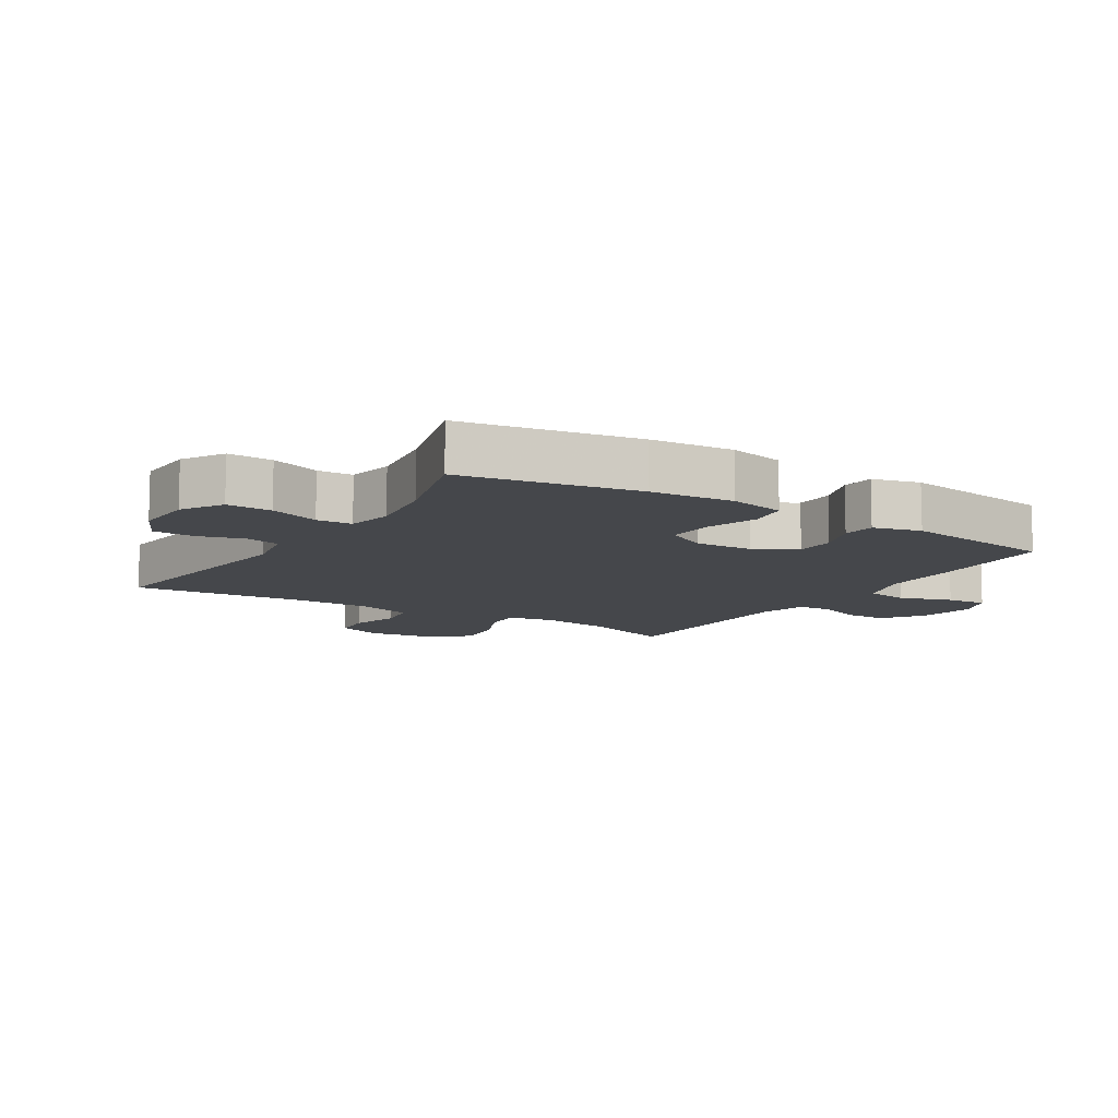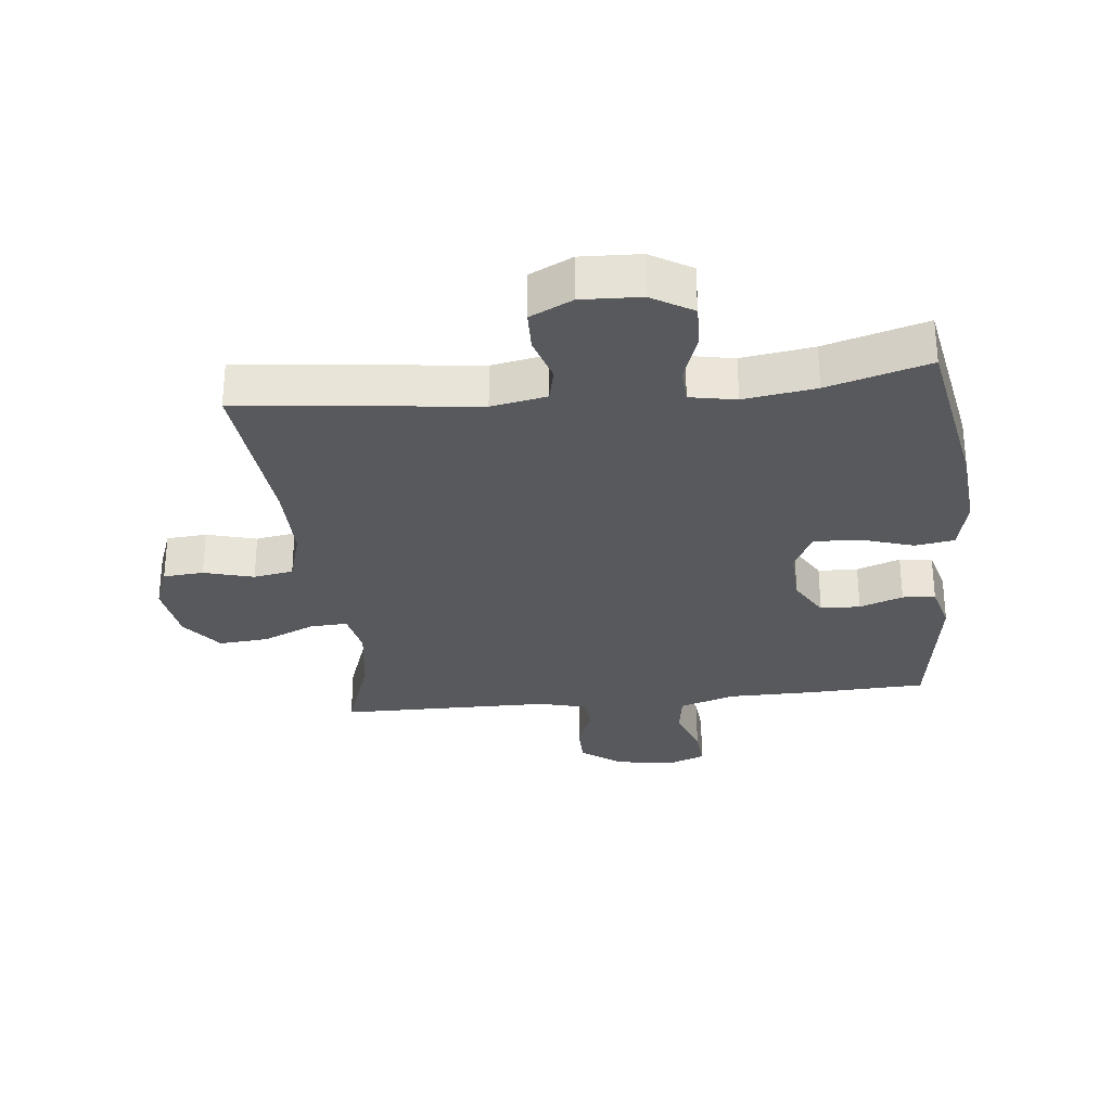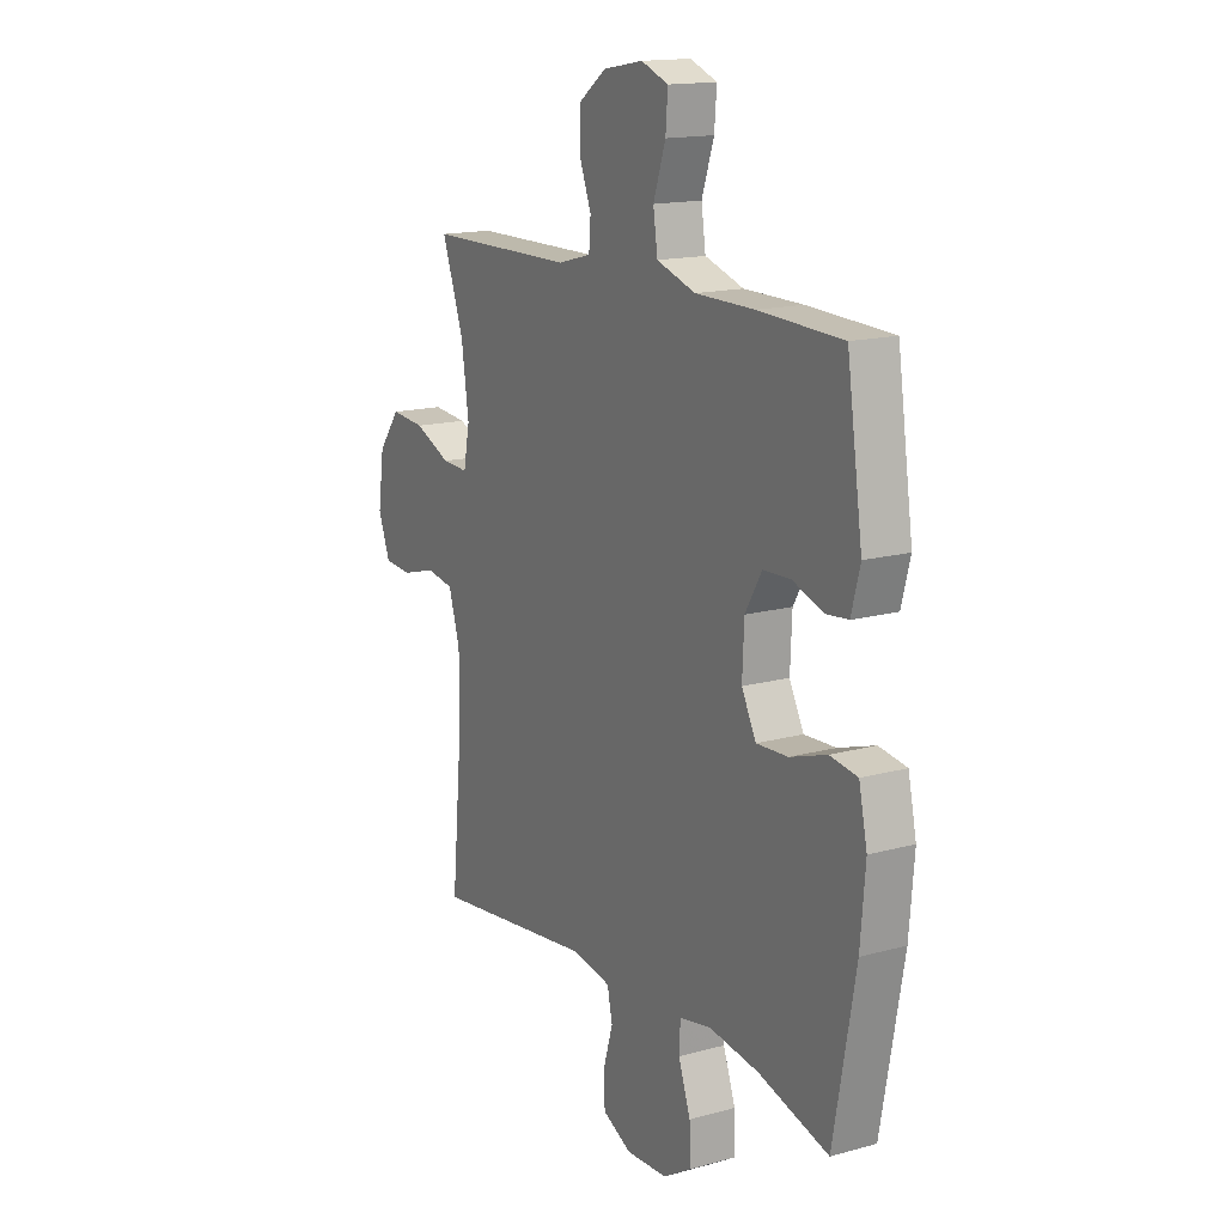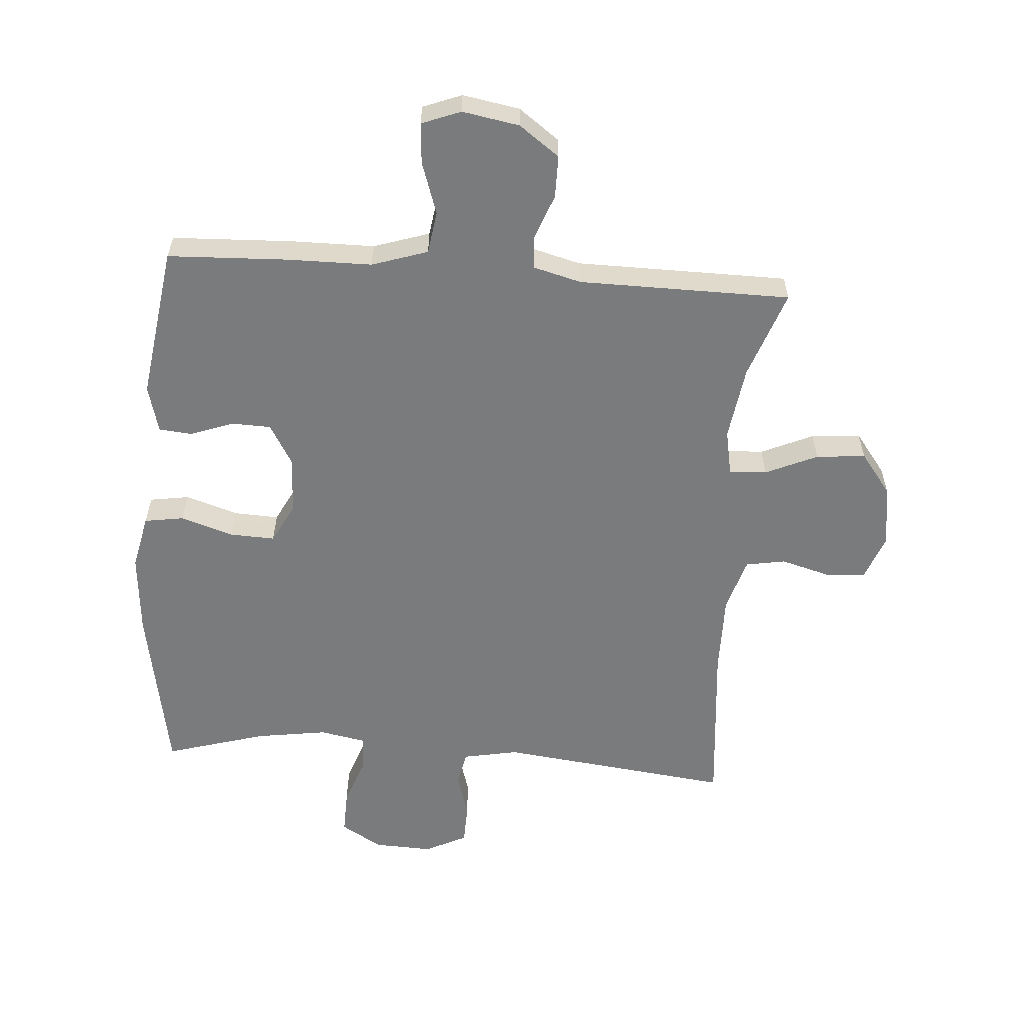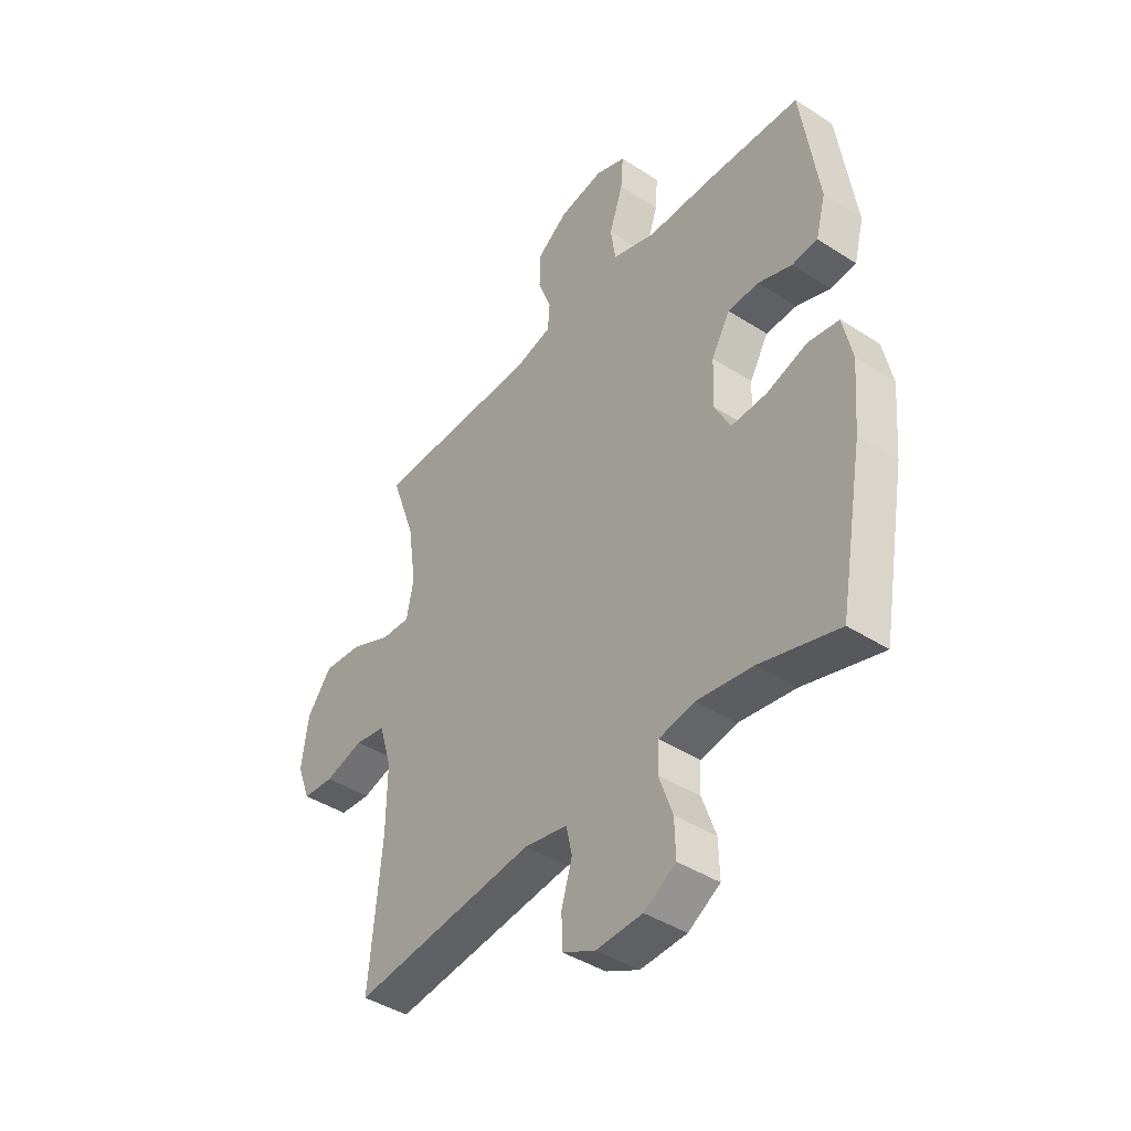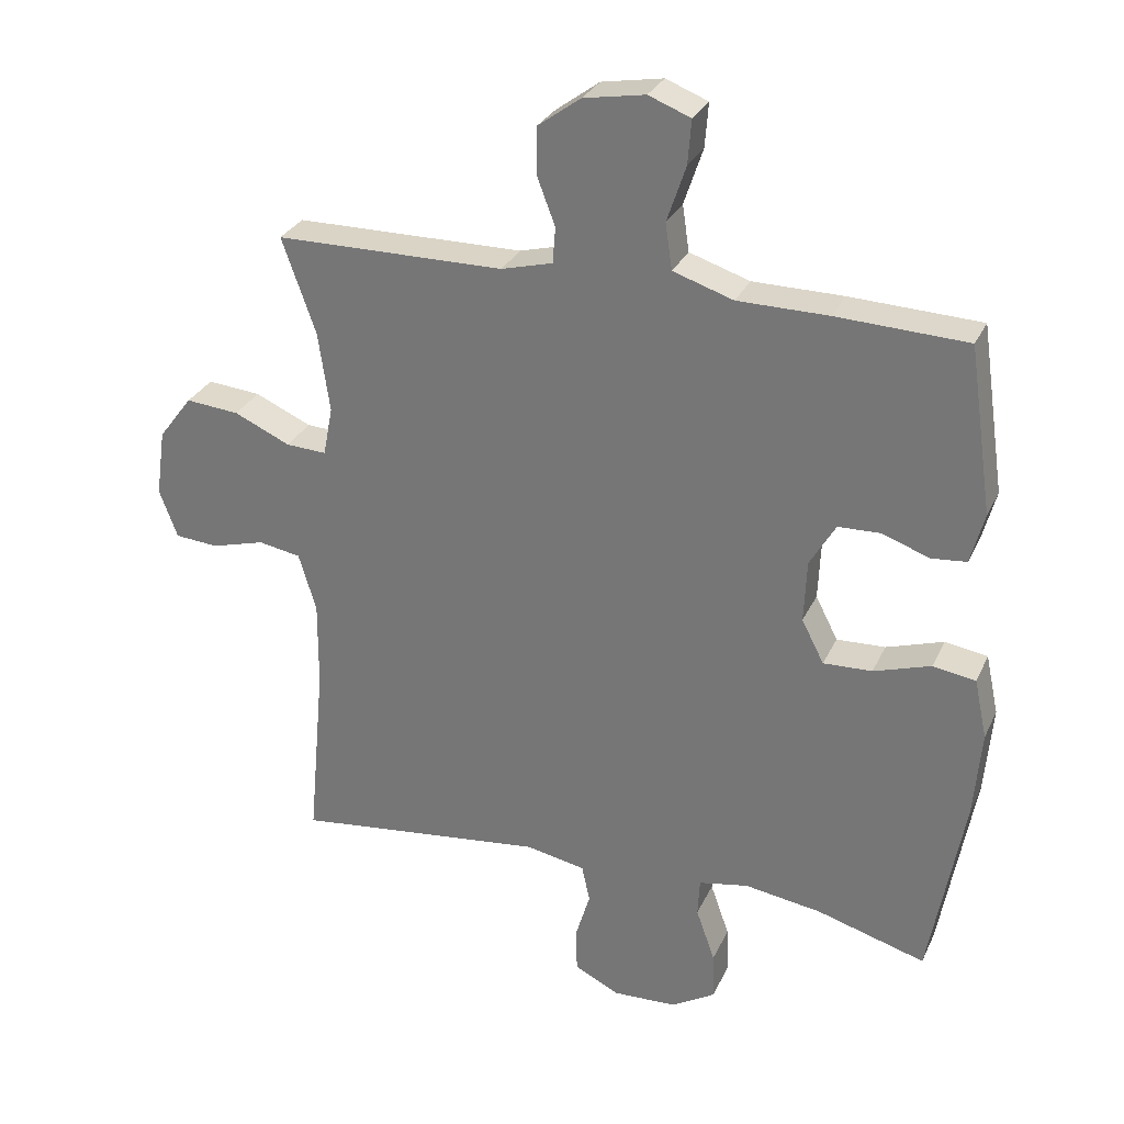
<metadata>
{"format":"obj","ext":"obj","renderer":"f3d","projection":"perspective","resolution":1024,"background":"white","views":[{"elev":-10.4,"azim":-122.2,"up":"+Y"},{"elev":-29.5,"azim":-173.8,"up":"+Y"},{"elev":15.5,"azim":-120.1,"up":"+Z"},{"elev":-58.3,"azim":-4.2,"up":"+Y"},{"elev":-42.4,"azim":-127.6,"up":"+Z"},{"elev":29.2,"azim":-158.7,"up":"+Z"}]}
</metadata>
<code>
v -0.5 0.07 0.5
v -0.308 0.07 0.508
v -0.174 0.07 0.509
v -0.085 0.07 0.538
v -0.075 0.07 0.606
v -0.103 0.07 0.689
v -0.108 0.07 0.754
v -0.046 0.07 0.778
v 0.045 0.07 0.762
v 0.109 0.07 0.715
v 0.109 0.07 0.647
v 0.082 0.07 0.576
v 0.086 0.07 0.523
v 0.162 0.07 0.503
v 0.5 0.07 0.5
v 0.45 0.07 0.359
v 0.433 0.07 0.241
v 0.447 0.07 0.168
v 0.507 0.07 0.171
v 0.59 0.07 0.208
v 0.669 0.07 0.215
v 0.719 0.07 0.149
v 0.733 0.07 0.05
v 0.706 0.07 -0.022
v 0.642 0.07 -0.027
v 0.563 0.07 -0.005
v 0.5 0.07 -0.016
v 0.474 0.07 -0.102
v 0.475 0.07 -0.23
v 0.5 0.07 -0.5
v 0.127 0.07 -0.456
v 0.039 0.07 -0.473
v 0.027 0.07 -0.528
v 0.049 0.07 -0.601
v 0.047 0.07 -0.666
v -0.02 0.07 -0.699
v -0.114 0.07 -0.695
v -0.179 0.07 -0.656
v -0.177 0.07 -0.585
v -0.149 0.07 -0.506
v -0.152 0.07 -0.45
v -0.225 0.07 -0.436
v -0.339 0.07 -0.453
v -0.5 0.07 -0.5
v -0.55 0.07 -0.222
v -0.561 0.07 -0.091
v -0.542 0.07 -0.003
v -0.479 0.07 0.007
v -0.395 0.07 -0.02
v -0.323 0.07 -0.023
v -0.29 0.07 0.041
v -0.294 0.07 0.133
v -0.332 0.07 0.198
v -0.395 0.07 0.2
v -0.464 0.07 0.175
v -0.516 0.07 0.18
v -0.536 0.07 0.255
v -0.5 0 0.5
v -0.308 0 0.508
v -0.174 0 0.509
v -0.085 0 0.538
v -0.075 0 0.606
v -0.103 0 0.689
v -0.108 0 0.754
v -0.046 0 0.778
v 0.045 0 0.762
v 0.109 0 0.715
v 0.109 0 0.647
v 0.082 0 0.576
v 0.086 0 0.523
v 0.162 0 0.503
v 0.5 0 0.5
v 0.45 0 0.359
v 0.433 0 0.241
v 0.447 0 0.168
v 0.507 0 0.171
v 0.59 0 0.208
v 0.669 0 0.215
v 0.719 0 0.149
v 0.733 0 0.05
v 0.706 0 -0.022
v 0.642 0 -0.027
v 0.563 0 -0.005
v 0.5 0 -0.016
v 0.474 0 -0.102
v 0.475 0 -0.23
v 0.5 0 -0.5
v 0.127 0 -0.456
v 0.039 0 -0.473
v 0.027 0 -0.528
v 0.049 0 -0.601
v 0.047 0 -0.666
v -0.02 0 -0.699
v -0.114 0 -0.695
v -0.179 0 -0.656
v -0.177 0 -0.585
v -0.149 0 -0.506
v -0.152 0 -0.45
v -0.225 0 -0.436
v -0.339 0 -0.453
v -0.5 0 -0.5
v -0.55 0 -0.222
v -0.561 0 -0.091
v -0.542 0 -0.003
v -0.479 0 0.007
v -0.395 0 -0.02
v -0.323 0 -0.023
v -0.29 0 0.041
v -0.294 0 0.133
v -0.332 0 0.198
v -0.395 0 0.2
v -0.464 0 0.175
v -0.516 0 0.18
v -0.536 0 0.255
f 1 2 3
f 57 1 3
f 56 57 3
f 55 56 3
f 54 55 3
f 53 54 3 4
f 52 53 4
f 51 52 4
f 47 48 49
f 46 47 49
f 45 46 49
f 44 45 49
f 43 44 49
f 42 43 49 50
f 41 42 50 51
f 38 39 40
f 37 38 40
f 36 37 40
f 35 36 40
f 34 35 40
f 33 34 40
f 32 33 40 41
f 41 51 4
f 32 41 4
f 31 32 4
f 24 25 26
f 23 24 26
f 22 23 26
f 21 22 26
f 20 21 26
f 19 20 26
f 18 19 26 27
f 14 15 16
f 13 14 16 17
f 10 11 12
f 9 10 12
f 8 9 12
f 7 8 12
f 6 7 12
f 5 6 12
f 5 12 13
f 4 5 13
f 31 4 13
f 30 31 13
f 29 30 13
f 18 27 28
f 18 28 29
f 17 18 29
f 13 17 29
f 60 59 58
f 60 58 114
f 60 114 113
f 60 113 112
f 60 112 111
f 61 60 111 110
f 61 110 109
f 61 109 108
f 106 105 104
f 106 104 103
f 106 103 102
f 106 102 101
f 106 101 100
f 107 106 100 99
f 108 107 99 98
f 97 96 95
f 97 95 94
f 97 94 93
f 97 93 92
f 97 92 91
f 97 91 90
f 98 97 90 89
f 61 108 98
f 61 98 89
f 61 89 88
f 83 82 81
f 83 81 80
f 83 80 79
f 83 79 78
f 83 78 77
f 83 77 76
f 84 83 76 75
f 73 72 71
f 74 73 71 70
f 69 68 67
f 69 67 66
f 69 66 65
f 69 65 64
f 69 64 63
f 69 63 62
f 70 69 62
f 70 62 61
f 70 61 88
f 70 88 87
f 70 87 86
f 85 84 75
f 86 85 75
f 86 75 74
f 86 74 70
f 1 58 59 2
f 2 59 60 3
f 3 60 61 4
f 4 61 62 5
f 5 62 63 6
f 6 63 64 7
f 7 64 65 8
f 8 65 66 9
f 9 66 67 10
f 10 67 68 11
f 11 68 69 12
f 12 69 70 13
f 13 70 71 14
f 14 71 72 15
f 15 72 73 16
f 16 73 74 17
f 17 74 75 18
f 18 75 76 19
f 19 76 77 20
f 20 77 78 21
f 21 78 79 22
f 22 79 80 23
f 23 80 81 24
f 24 81 82 25
f 25 82 83 26
f 26 83 84 27
f 27 84 85 28
f 28 85 86 29
f 29 86 87 30
f 30 87 88 31
f 31 88 89 32
f 32 89 90 33
f 33 90 91 34
f 34 91 92 35
f 35 92 93 36
f 36 93 94 37
f 37 94 95 38
f 38 95 96 39
f 39 96 97 40
f 40 97 98 41
f 41 98 99 42
f 42 99 100 43
f 43 100 101 44
f 44 101 102 45
f 45 102 103 46
f 46 103 104 47
f 47 104 105 48
f 48 105 106 49
f 49 106 107 50
f 50 107 108 51
f 51 108 109 52
f 52 109 110 53
f 53 110 111 54
f 54 111 112 55
f 55 112 113 56
f 56 113 114 57
f 57 114 58 1

</code>
